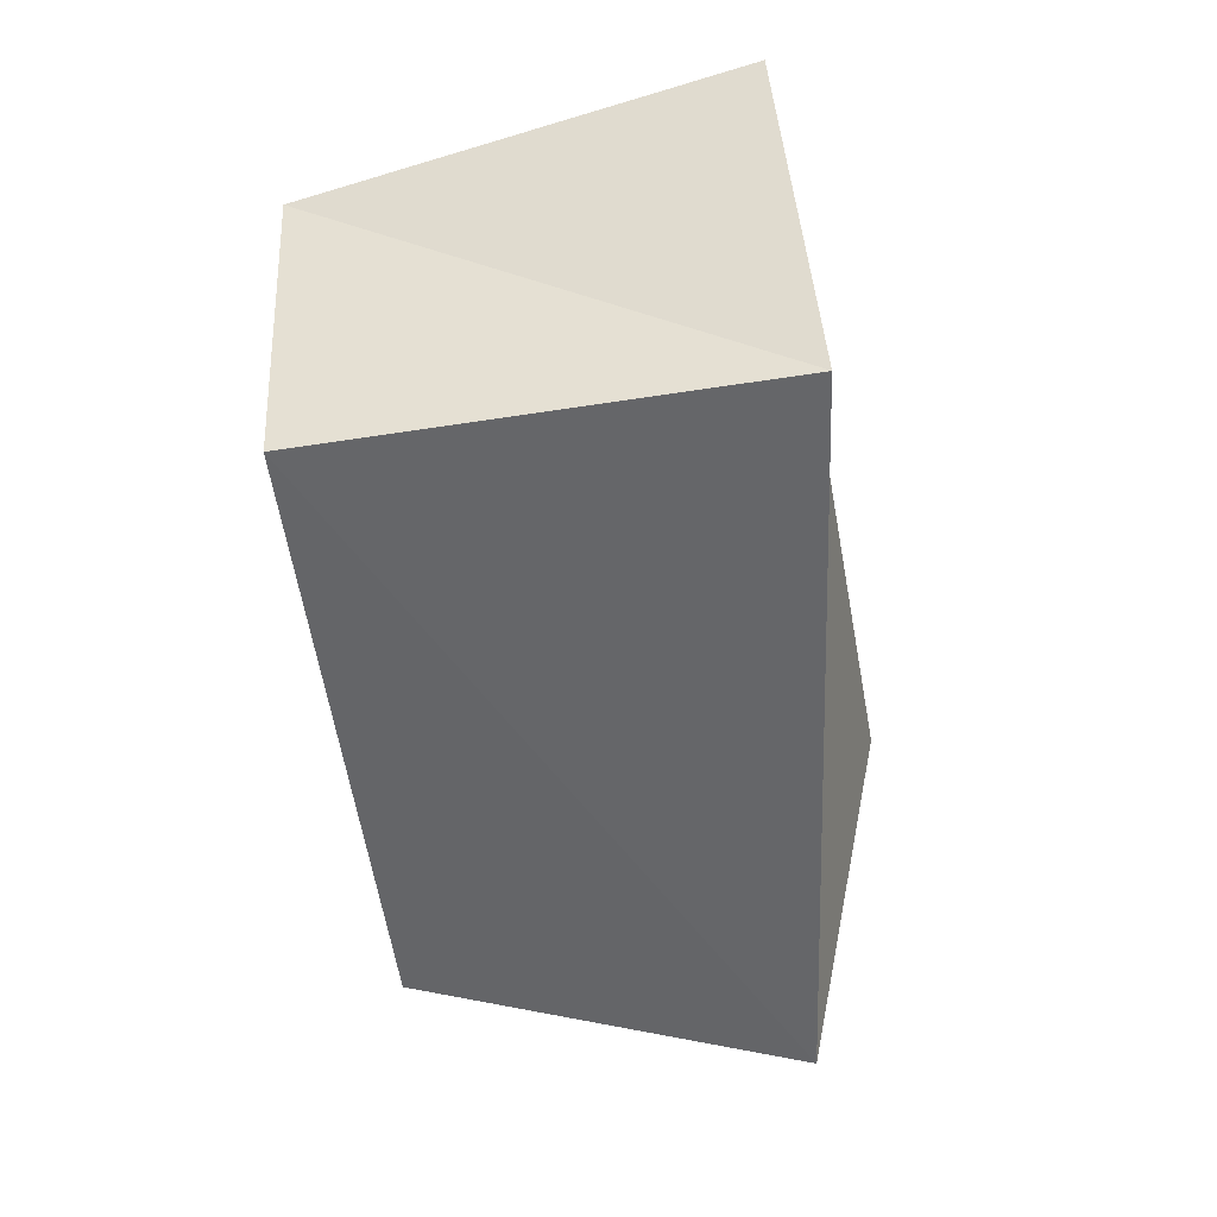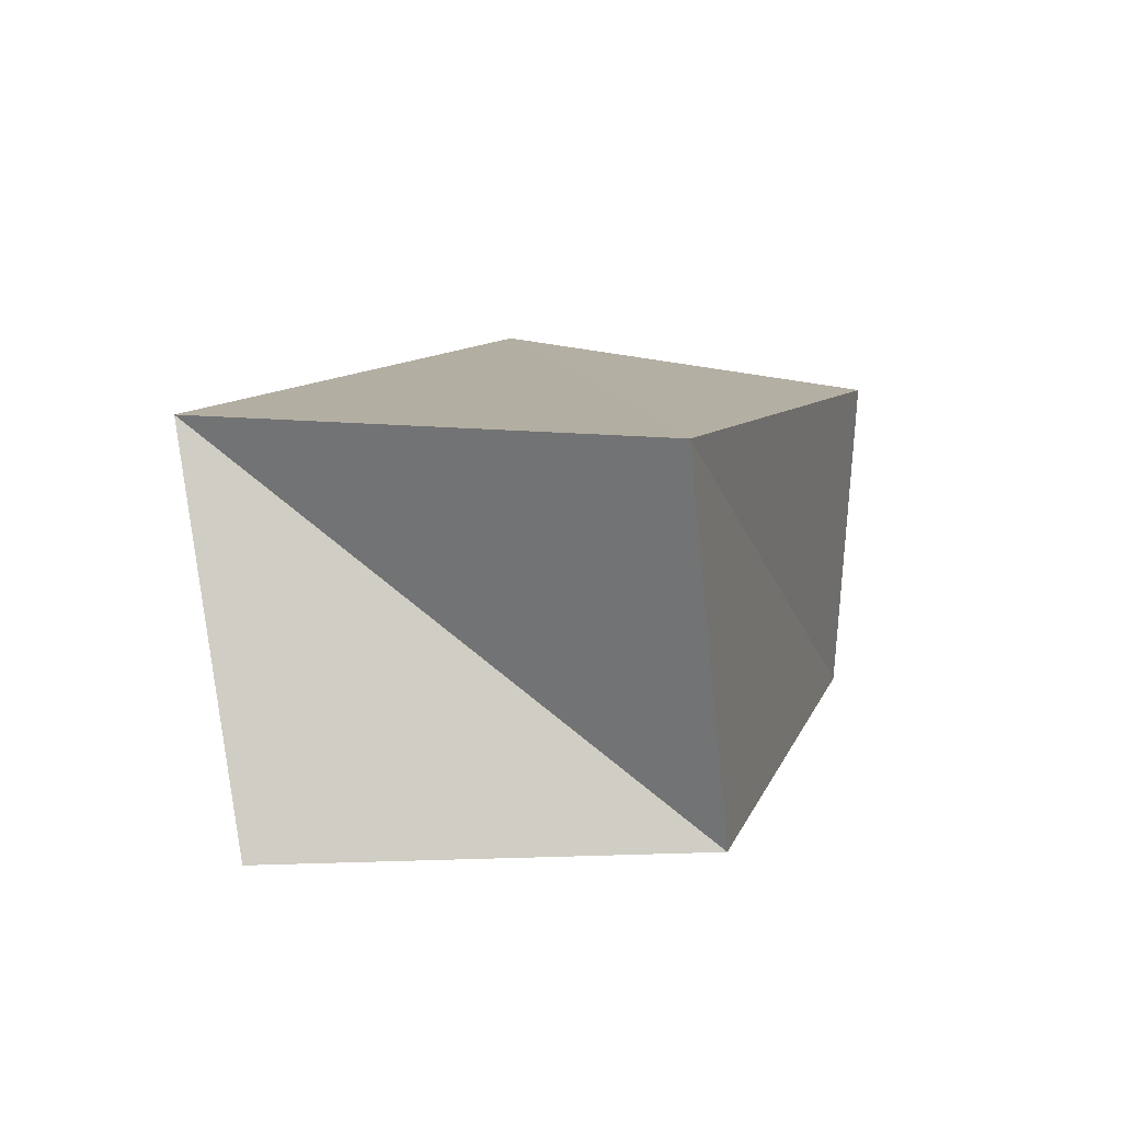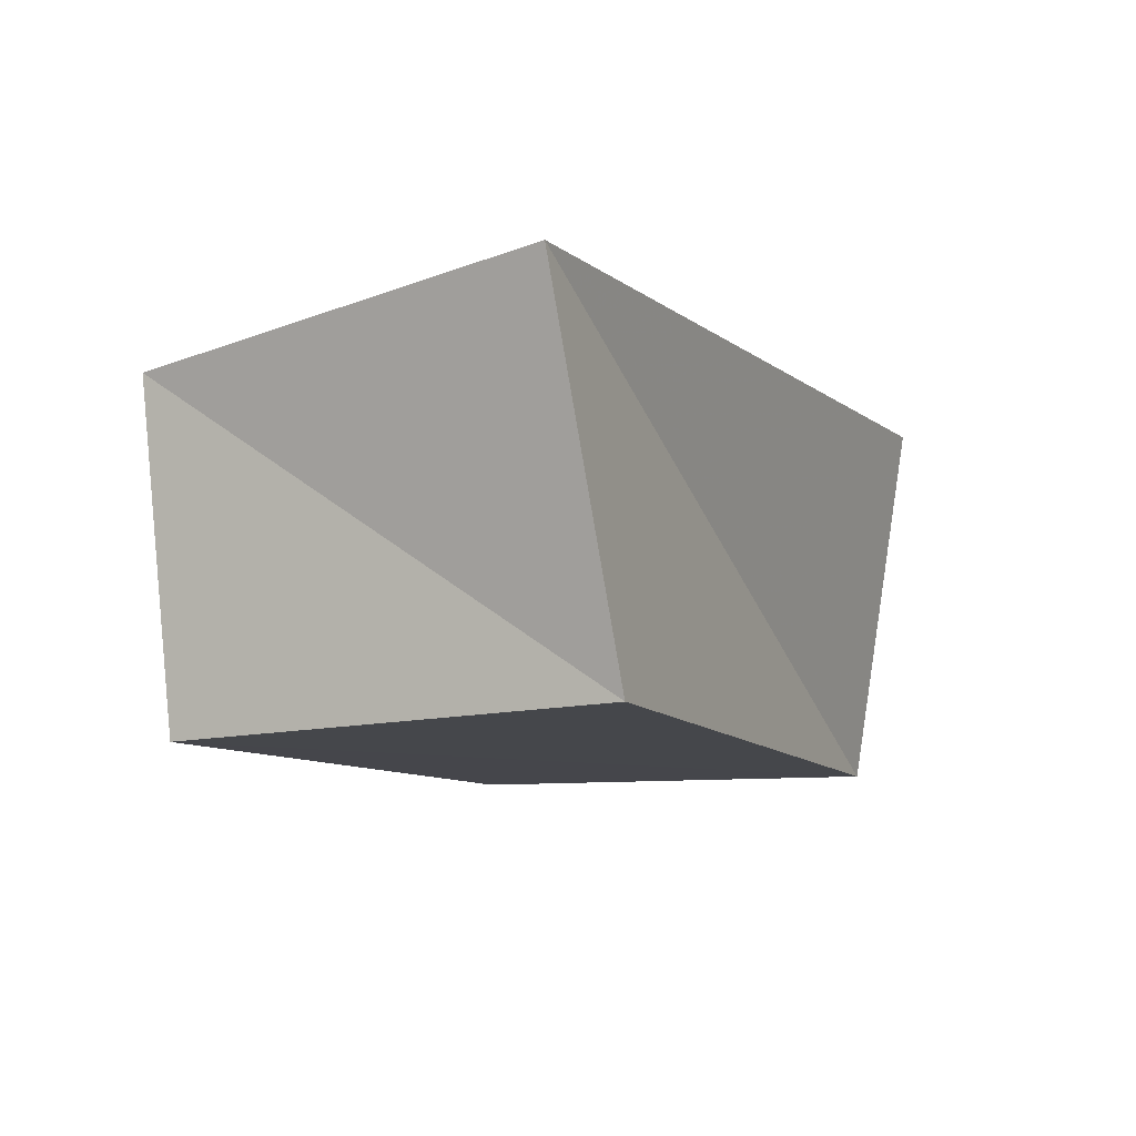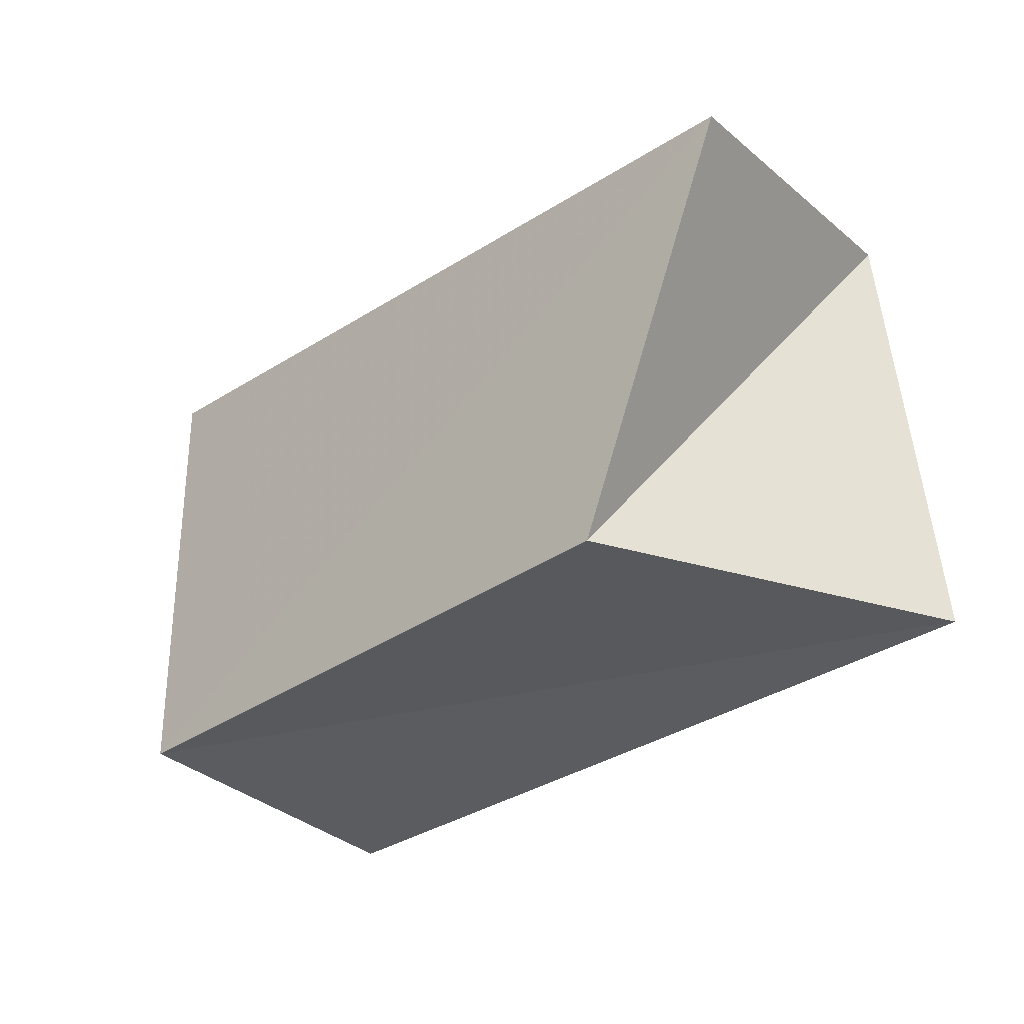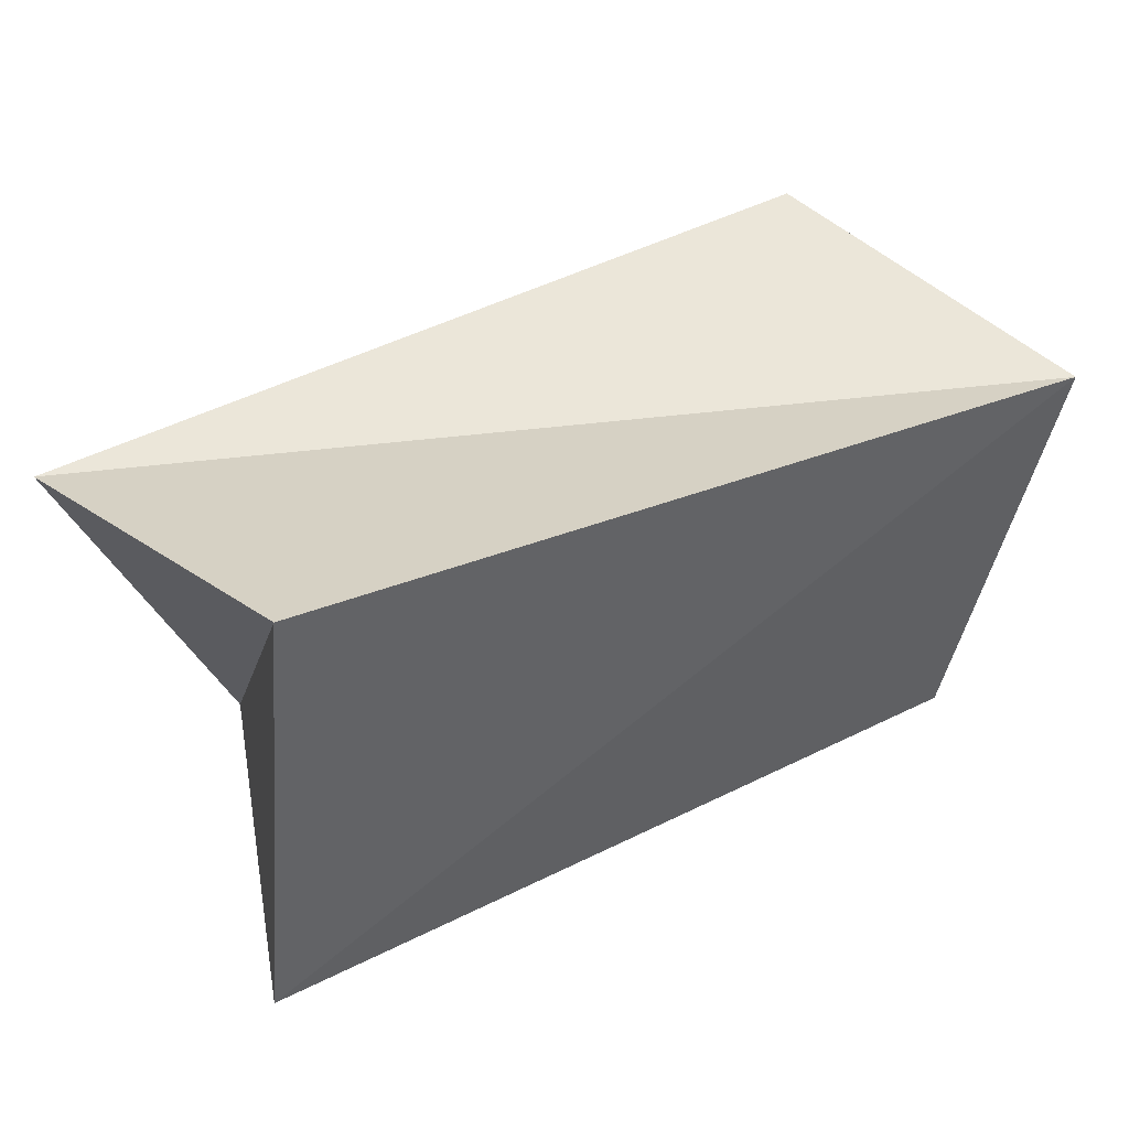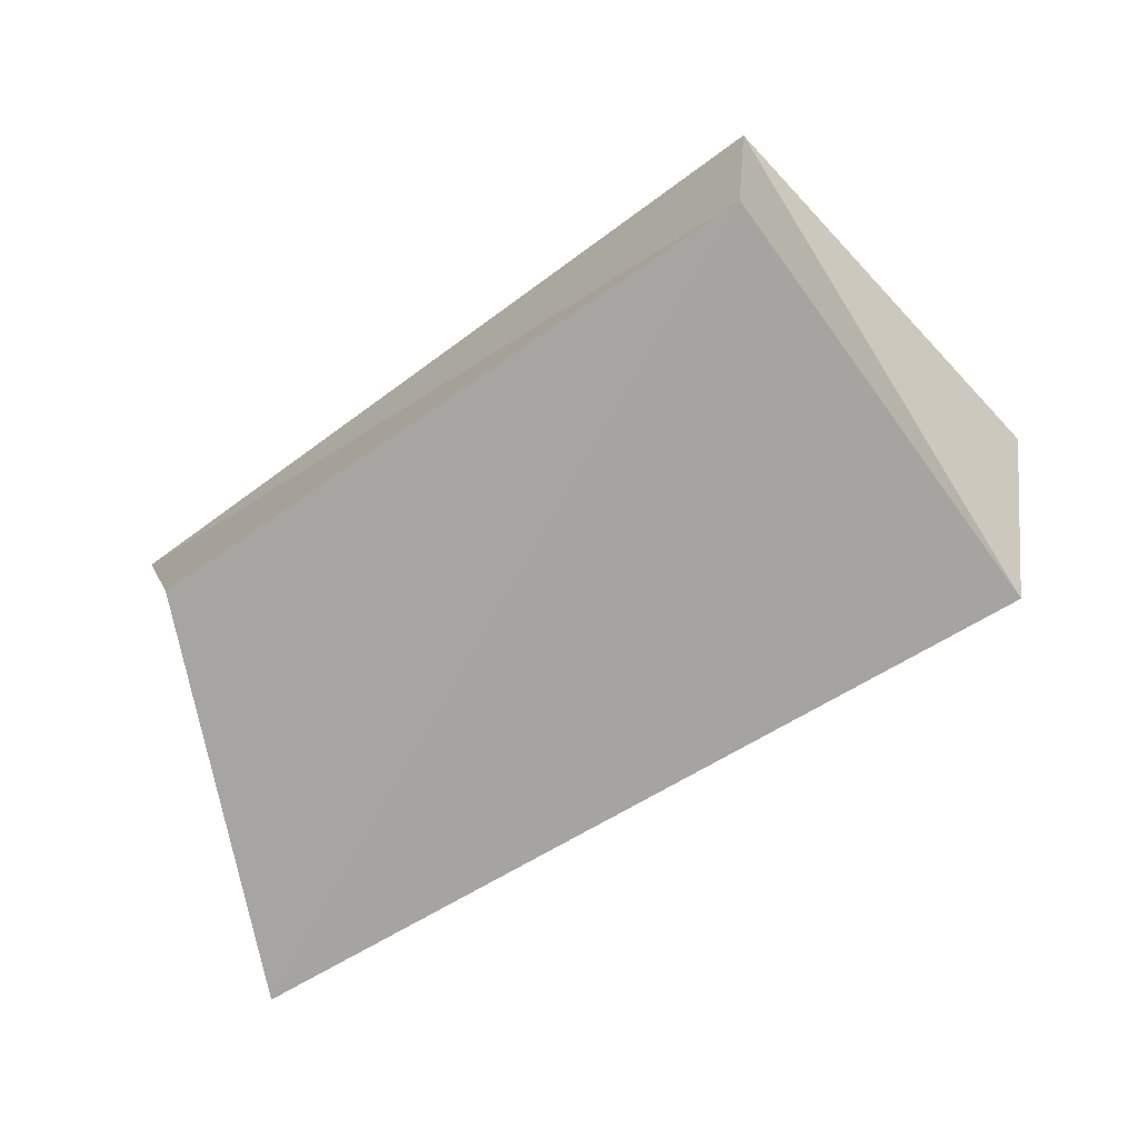
<metadata>
{"format":"obj","ext":"obj","renderer":"f3d","projection":"perspective","resolution":1024,"background":"white","views":[{"elev":-52.1,"azim":96.2,"up":"+Z"},{"elev":12.3,"azim":-74.9,"up":"+Z"},{"elev":-10.6,"azim":114.5,"up":"+Z"},{"elev":-30.6,"azim":-133.8,"up":"+Y"},{"elev":42.7,"azim":-27.9,"up":"+Y"},{"elev":-75.0,"azim":33.8,"up":"+Z"}]}
</metadata>
<code>
v -0.05722 -0.02789 0.02696
v 0.04554 -0.03079 -0.02737
v 0.04826 0.03118 -0.02585
v 0.06163 0.02756 0.02374
v 0.05152 -0.03264 0.01835
v -0.05076 0.03633 0.02624
v -0.04103 -0.02987 -0.02609
v -0.06352 0.02375 -0.02491
f 1 6 7
f 2 1 7
f 7 6 8
f 8 2 7
f 1 4 6
f 5 1 2
f 5 4 1
f 6 4 8
f 3 2 8
f 8 4 3
f 3 5 2
f 4 5 3

</code>
